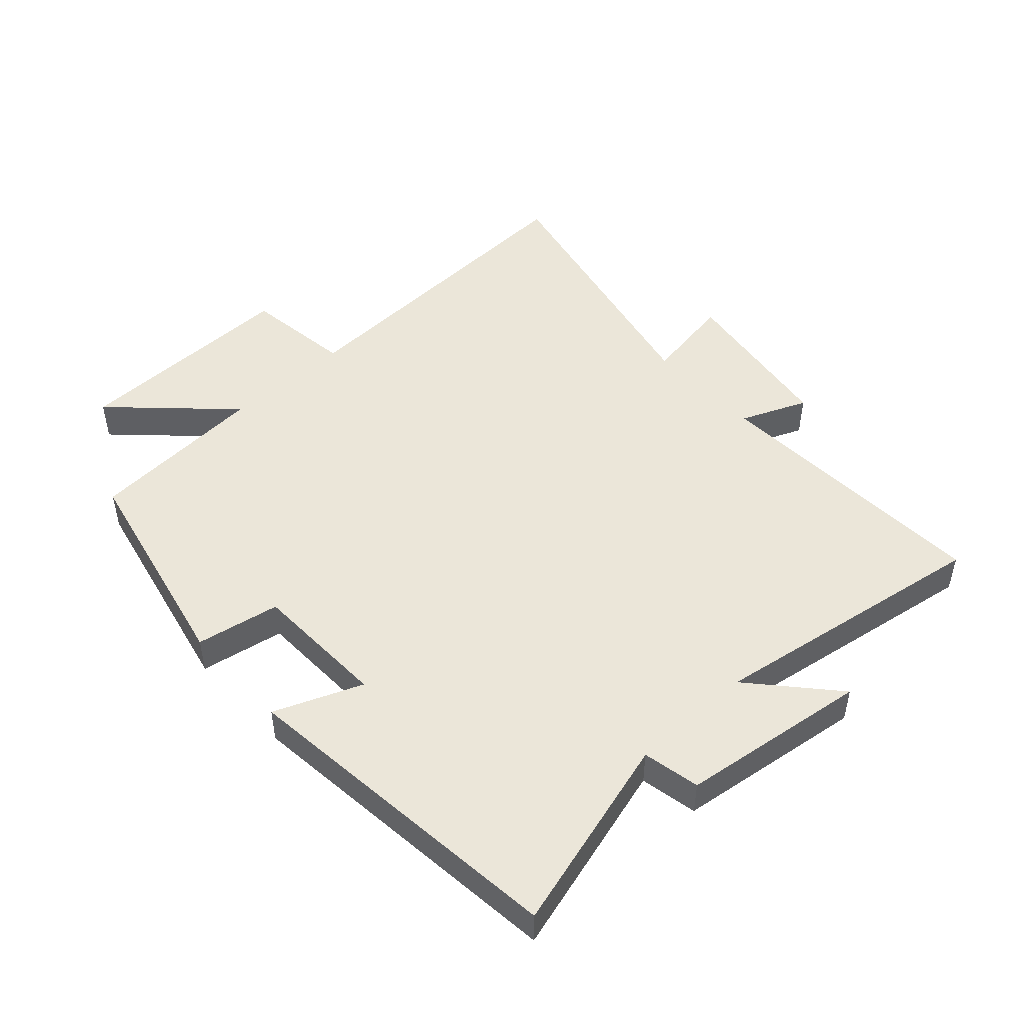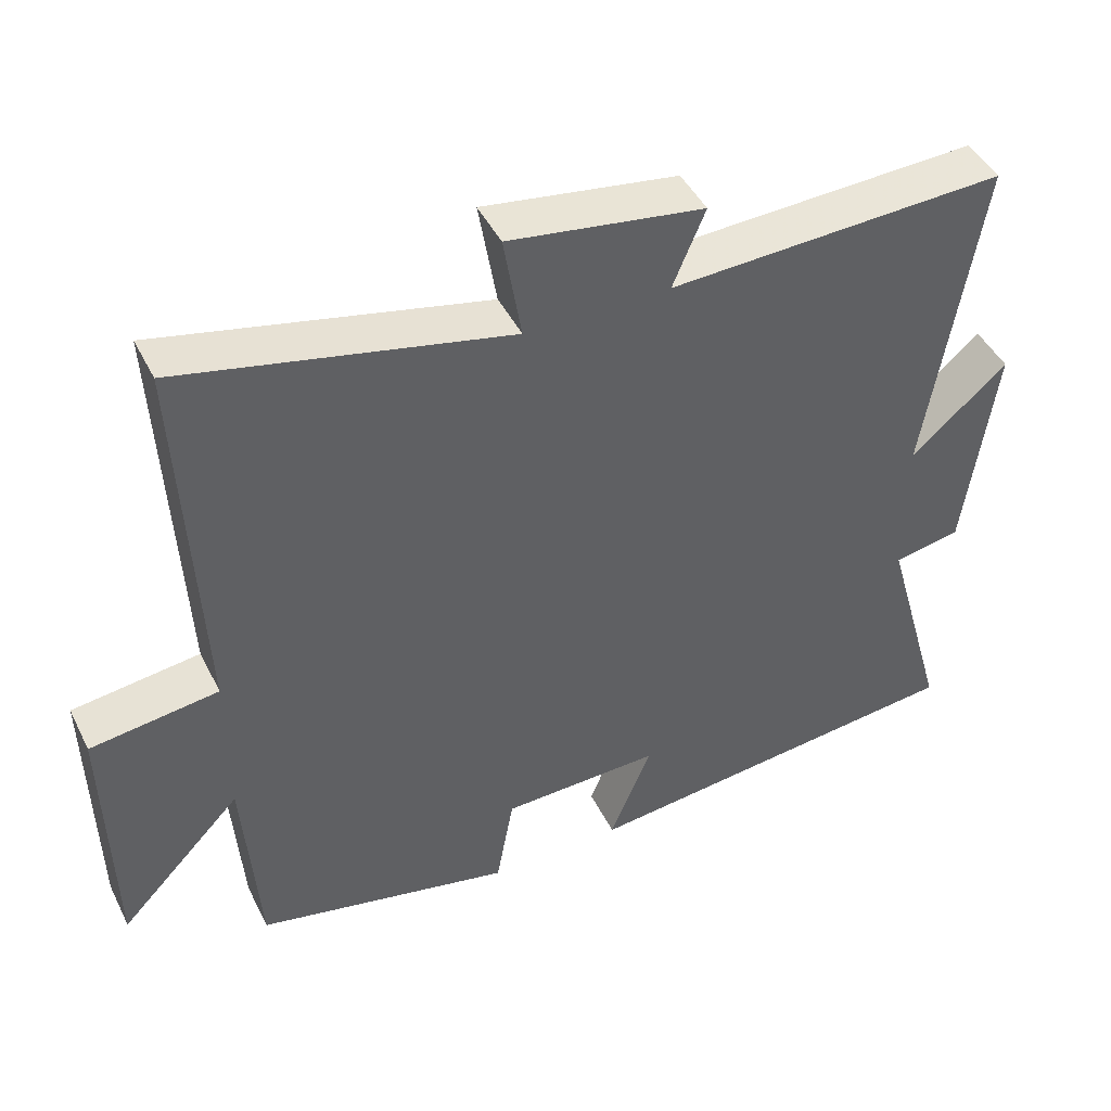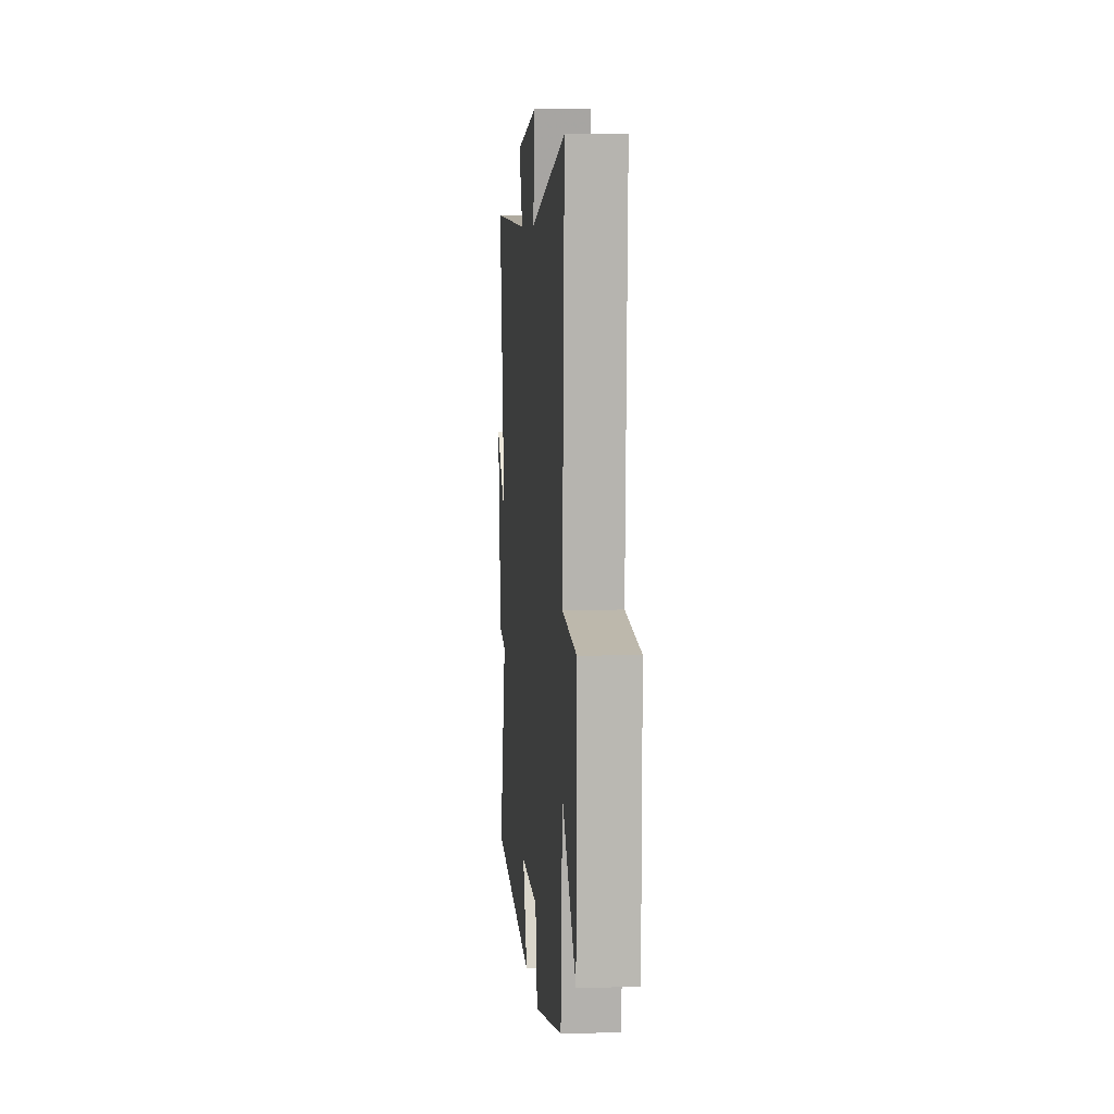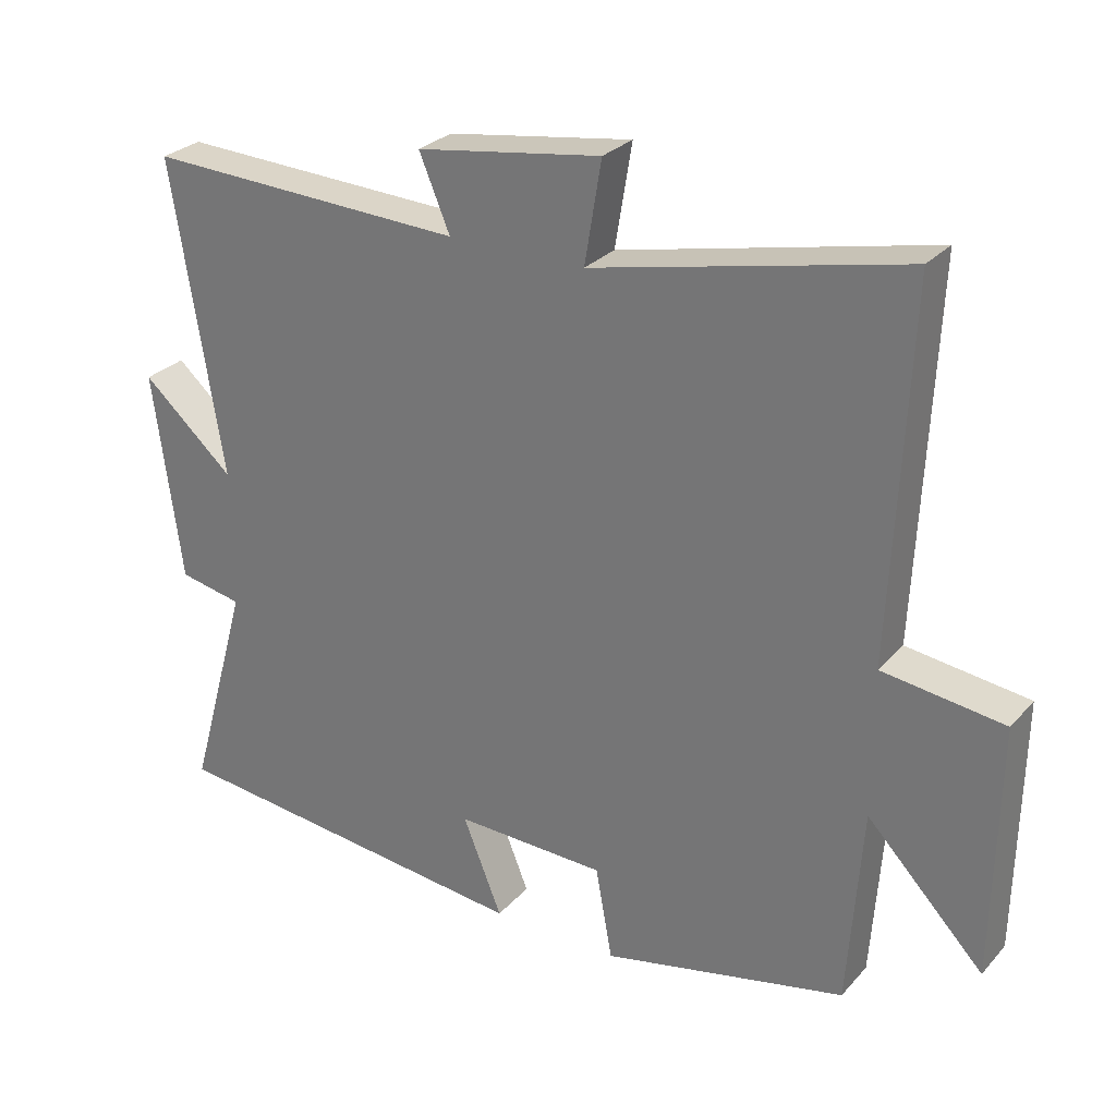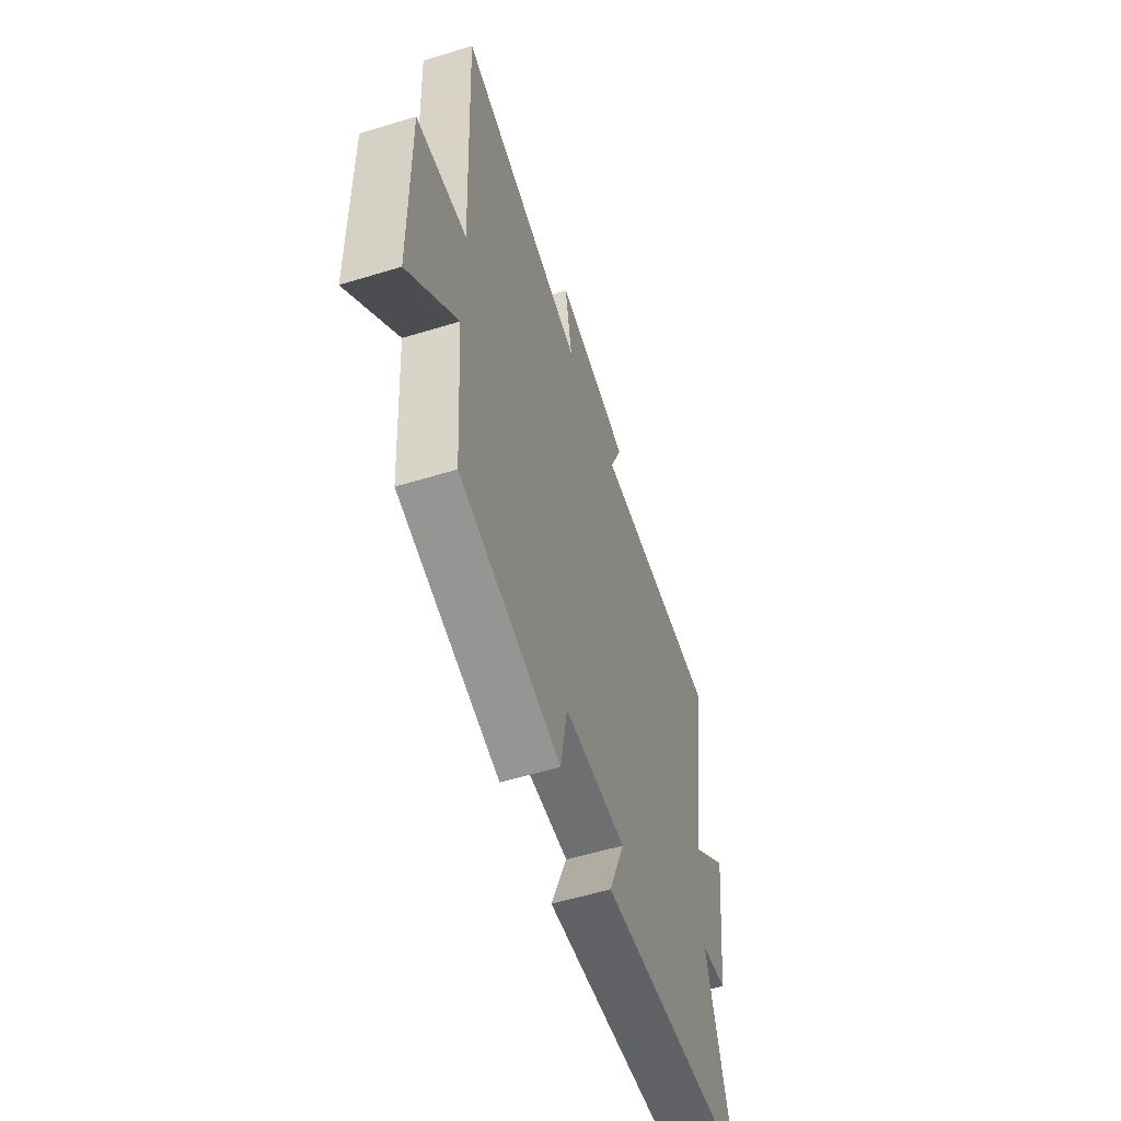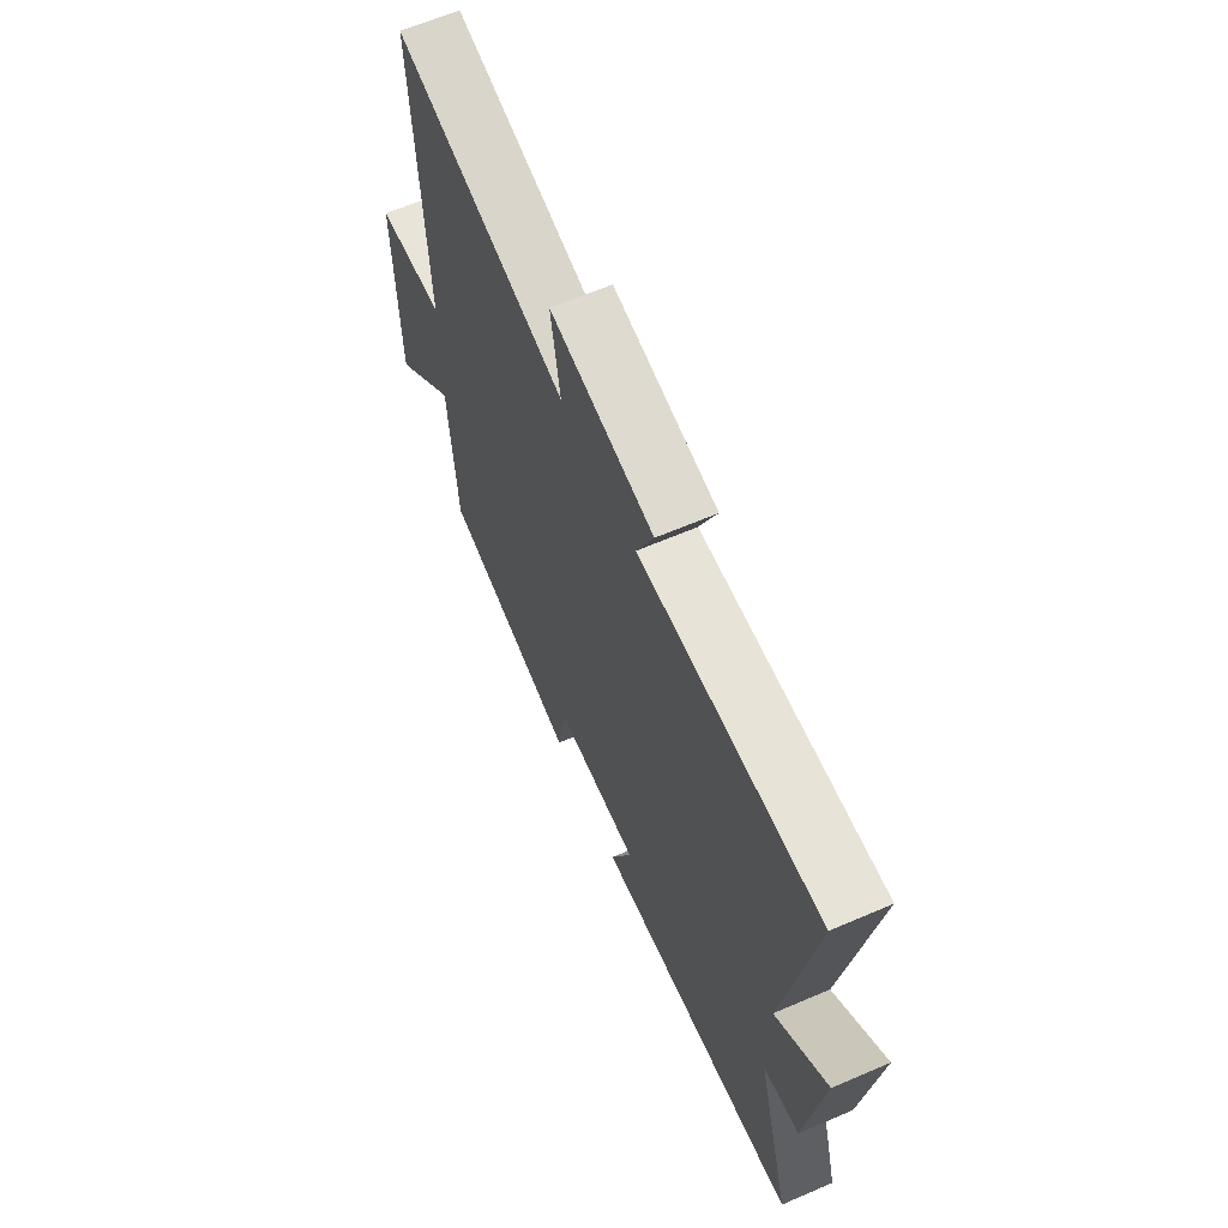
<metadata>
{"format":"obj","ext":"obj","renderer":"f3d","projection":"perspective","resolution":1024,"background":"white","views":[{"elev":48.5,"azim":-132.5,"up":"+Y"},{"elev":45.3,"azim":154.6,"up":"+Z"},{"elev":7.1,"azim":85.1,"up":"+Z"},{"elev":27.9,"azim":32.5,"up":"+Z"},{"elev":-56.1,"azim":107.8,"up":"+Z"},{"elev":63.7,"azim":-113.5,"up":"+Z"}]}
</metadata>
<code>
v 0.48 0.07 -0.423
v 0.13 0.07 -0.5
v 0.106 0.07 -0.367
v -0.11 0.07 -0.361
v -0.054 0.07 -0.5
v -0.588 0.07 -0.443
v -0.5 0.07 -0.131
v -0.591 0.07 -0.113
v -0.631 0.07 0.187
v -0.5 0.07 0.071
v -0.572 0.07 0.519
v -0.115 0.07 0.5
v -0.159 0.07 0.605
v 0.105 0.07 0.645
v 0.081 0.07 0.5
v 0.524 0.07 0.598
v 0.5 0.07 0.072
v 0.674 0.07 0.049
v 0.668 0.07 -0.313
v 0.5 0.07 -0.138
v 0.48 0 -0.423
v 0.13 0 -0.5
v 0.106 0 -0.367
v -0.11 0 -0.361
v -0.054 0 -0.5
v -0.588 0 -0.443
v -0.5 0 -0.131
v -0.591 0 -0.113
v -0.631 0 0.187
v -0.5 0 0.071
v -0.572 0 0.519
v -0.115 0 0.5
v -0.159 0 0.605
v 0.105 0 0.645
v 0.081 0 0.5
v 0.524 0 0.598
v 0.5 0 0.072
v 0.674 0 0.049
v 0.668 0 -0.313
v 0.5 0 -0.138
f 17 18 19 20
f 17 20 1 2
f 15 16 17 2
f 12 13 14 15
f 10 11 12
f 10 12 15
f 7 8 9 10
f 7 10 15
f 4 5 6 7
f 3 4 7 15
f 2 3 15
f 40 39 38 37
f 22 21 40 37
f 22 37 36 35
f 35 34 33 32
f 32 31 30
f 35 32 30
f 30 29 28 27
f 35 30 27
f 27 26 25 24
f 35 27 24 23
f 35 23 22
f 1 21 22 2
f 2 22 23 3
f 3 23 24 4
f 4 24 25 5
f 5 25 26 6
f 6 26 27 7
f 7 27 28 8
f 8 28 29 9
f 9 29 30 10
f 10 30 31 11
f 11 31 32 12
f 12 32 33 13
f 13 33 34 14
f 14 34 35 15
f 15 35 36 16
f 16 36 37 17
f 17 37 38 18
f 18 38 39 19
f 19 39 40 20
f 20 40 21 1

</code>
